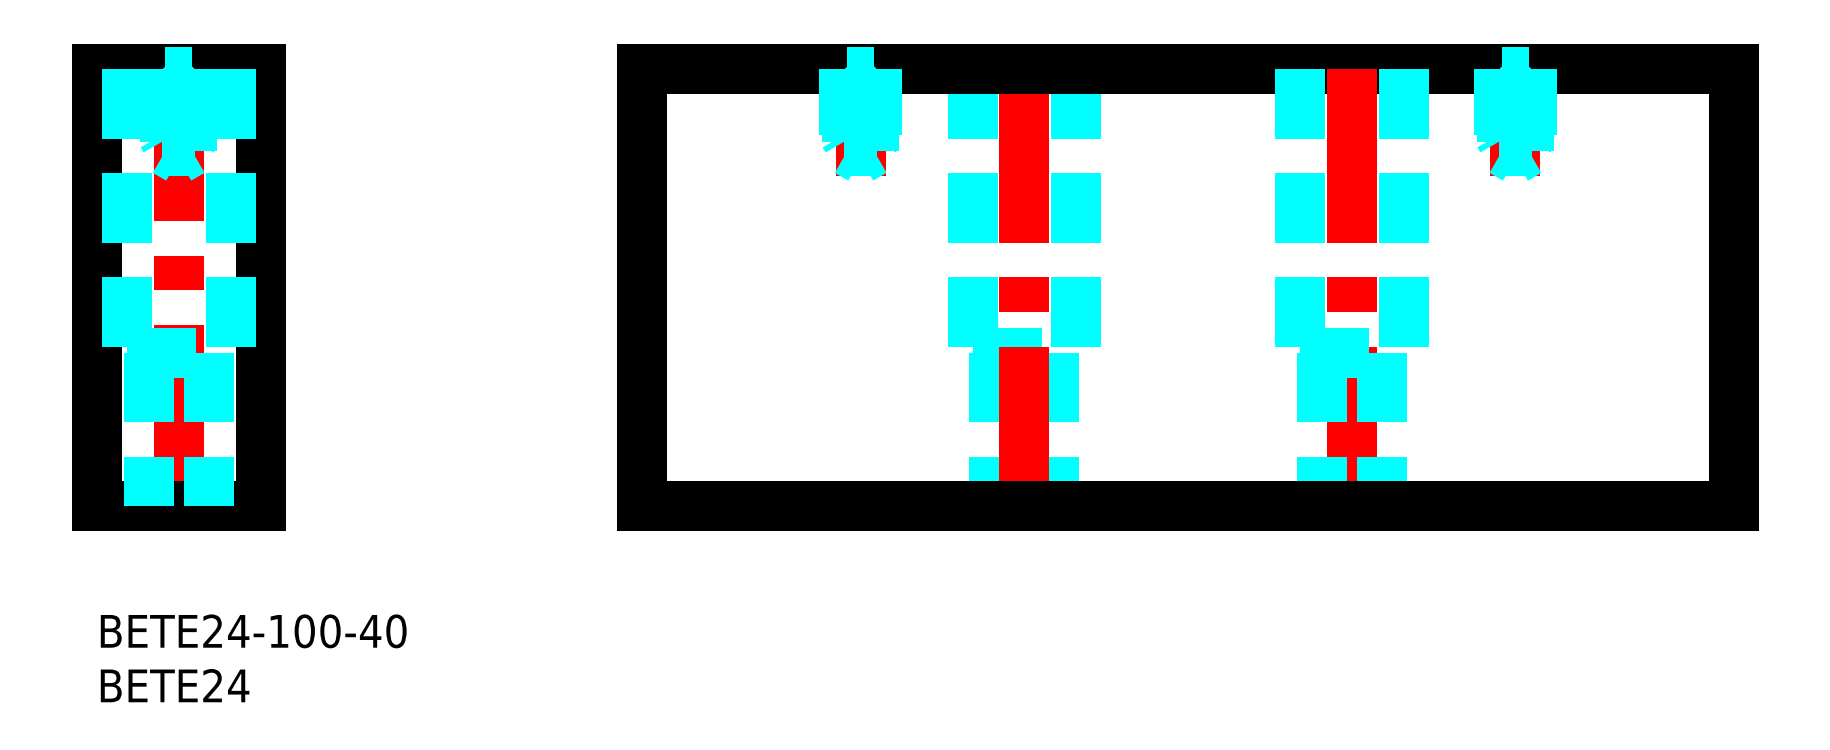
<metadata>
{"format":"dxf","ext":"dxf","renderer":"ezdxf+matplotlib","layout":"modelspace","background":"white","min_lineweight":24,"dpi":150}
</metadata>
<code>
0
SECTION
2
ENTITIES
0
TEXT
8
MSM_PART_NUMBER
10
0
20
-3
30
0
40
3
1
BETE24-100-40
0
TEXT
8
MSM_PART_NUMBER
10
0
20
-8
30
0
40
3
1
BETE24
0
LINE
8
MSM_DASHED
10
82.25
20
24
30
0
11
82.25
21
10
31
0
0
LINE
8
MSM_DASHED
10
87.75
20
24
30
0
11
87.75
21
10
31
0
0
LINE
8
MSM_DASHED
10
80.25
20
24
30
0
11
89.75
21
24
31
0
0
LINE
8
MSM_DASHED
10
89.75
20
50
30
0
11
89.75
21
24
31
0
0
LINE
8
MSM_DASHED
10
80.25
20
50
30
0
11
80.25
21
24
31
0
0
LINE
8
MSM_CENTER
10
70
20
50
30
0
11
70
21
40.21
31
0
0
LINE
8
MSM_CENTER
10
7.5
20
51.98
30
0
11
7.5
21
8.182
31
0
0
LINE
8
MSM_CONTINUOUS
10
0
20
10
30
0
11
15
21
10
31
0
0
LINE
8
MSM_CONTINUOUS
10
1.78e-14
20
50
30
0
11
0
21
10
31
0
0
LINE
8
MSM_CONTINUOUS
10
1.78e-14
20
50
30
0
11
15
21
50
31
0
0
LINE
8
MSM_CONTINUOUS
10
15
20
50
30
0
11
15
21
10
31
0
0
LINE
8
MSM_CENTER
10
85
20
50
30
0
11
85
21
10
31
0
0
LINE
8
MSM_CONTINUOUS
10
50
20
50
30
0
11
150
21
50
31
0
0
LINE
8
MSM_CONTINUOUS
10
50
20
50
30
0
11
50
21
10
31
0
0
LINE
8
MSM_CENTER
10
115
20
50
30
0
11
115
21
10
31
0
0
LINE
8
MSM_DASHED
10
110.3
20
50
30
0
11
110.3
21
24
31
0
0
LINE
8
MSM_DASHED
10
119.8
20
50
30
0
11
119.8
21
24
31
0
0
LINE
8
MSM_DASHED
10
110.3
20
24
30
0
11
119.8
21
24
31
0
0
LINE
8
MSM_DASHED
10
117.8
20
24
30
0
11
117.8
21
10
31
0
0
LINE
8
MSM_DASHED
10
112.3
20
24
30
0
11
112.3
21
10
31
0
0
LINE
8
MSM_CENTER
10
130
20
50
30
0
11
130
21
40.21
31
0
0
LINE
8
MSM_DASHED
10
12.25
20
50
30
0
11
12.25
21
24
31
0
0
LINE
8
MSM_DASHED
10
2.75
20
24
30
0
11
12.25
21
24
31
0
0
LINE
8
MSM_DASHED
10
10.25
20
24
30
0
11
10.25
21
10
31
0
0
LINE
8
MSM_DASHED
10
4.75
20
24
30
0
11
4.75
21
10
31
0
0
LINE
8
MSM_DASHED
10
2.75
20
50
30
0
11
2.75
21
24
31
0
0
LINE
8
MSM_CONTINUOUS
10
150
20
50
30
0
11
150
21
10
31
0
0
LINE
8
MSM_DASHED
10
70
20
41.79
30
0
11
71.23
21
42.5
31
0
0
LINE
8
MSM_DASHED
10
68.77
20
42.5
30
0
11
70
21
41.79
31
0
0
LINE
8
MSM_DASHED
10
68.77
20
42.5
30
0
11
71.23
21
42.5
31
0
0
LINE
8
MSM_DASHED
10
71.23
20
42.5
30
0
11
71.23
21
49.73
31
0
0
LINE
8
MSM_DASHED
10
68.77
20
49.73
30
0
11
68.77
21
42.5
31
0
0
LINE
8
MSM_DASHED
10
68.77
20
49.73
30
0
11
71.23
21
49.73
31
0
0
LINE
8
MSM_DASHED
10
71.23
20
49.73
30
0
11
71.5
21
50
31
0
0
LINE
8
MSM_DASHED
10
68.5
20
50
30
0
11
68.77
21
49.73
31
0
0
LINE
8
MSM_DASHED
10
68.5
20
50
30
0
11
68.5
21
44
31
0
0
LINE
8
MSM_DASHED
10
68.5
20
44
30
0
11
71.5
21
44
31
0
0
LINE
8
MSM_DASHED
10
68.5
20
44
30
0
11
68.77
21
43.53
31
0
0
LINE
8
MSM_DASHED
10
71.5
20
50
30
0
11
71.5
21
44
31
0
0
LINE
8
MSM_DASHED
10
71.5
20
44
30
0
11
71.23
21
43.53
31
0
0
LINE
8
MSM_DASHED
10
130
20
41.79
30
0
11
131.2
21
42.5
31
0
0
LINE
8
MSM_DASHED
10
128.8
20
42.5
30
0
11
130
21
41.79
31
0
0
LINE
8
MSM_DASHED
10
128.8
20
42.5
30
0
11
131.2
21
42.5
31
0
0
LINE
8
MSM_DASHED
10
131.2
20
42.5
30
0
11
131.2
21
49.73
31
0
0
LINE
8
MSM_DASHED
10
128.8
20
49.73
30
0
11
128.8
21
42.5
31
0
0
LINE
8
MSM_DASHED
10
128.8
20
49.73
30
0
11
131.2
21
49.73
31
0
0
LINE
8
MSM_DASHED
10
131.2
20
49.73
30
0
11
131.5
21
50
31
0
0
LINE
8
MSM_DASHED
10
128.5
20
50
30
0
11
128.8
21
49.73
31
0
0
LINE
8
MSM_DASHED
10
128.5
20
50
30
0
11
128.5
21
44
31
0
0
LINE
8
MSM_DASHED
10
128.5
20
44
30
0
11
131.5
21
44
31
0
0
LINE
8
MSM_DASHED
10
128.5
20
44
30
0
11
128.8
21
43.53
31
0
0
LINE
8
MSM_DASHED
10
131.5
20
50
30
0
11
131.5
21
44
31
0
0
LINE
8
MSM_DASHED
10
131.5
20
44
30
0
11
131.2
21
43.53
31
0
0
LINE
8
MSM_DASHED
10
7.5
20
41.79
30
0
11
8.73
21
42.5
31
0
0
LINE
8
MSM_DASHED
10
6.271
20
42.5
30
0
11
7.5
21
41.79
31
0
0
LINE
8
MSM_DASHED
10
6.271
20
42.5
30
0
11
8.73
21
42.5
31
0
0
LINE
8
MSM_DASHED
10
8.73
20
42.5
30
0
11
8.73
21
49.73
31
0
0
LINE
8
MSM_DASHED
10
6.271
20
49.73
30
0
11
6.271
21
42.5
31
0
0
LINE
8
MSM_DASHED
10
6.271
20
49.73
30
0
11
8.73
21
49.73
31
0
0
LINE
8
MSM_DASHED
10
8.73
20
49.73
30
0
11
9
21
50
31
0
0
LINE
8
MSM_DASHED
10
6
20
50
30
0
11
6.271
21
49.73
31
0
0
LINE
8
MSM_DASHED
10
6
20
50
30
0
11
6
21
44
31
0
0
LINE
8
MSM_DASHED
10
6
20
44
30
0
11
9
21
44
31
0
0
LINE
8
MSM_DASHED
10
6
20
44
30
0
11
6.271
21
43.53
31
0
0
LINE
8
MSM_DASHED
10
9
20
50
30
0
11
9
21
44
31
0
0
LINE
8
MSM_DASHED
10
9
20
44
30
0
11
8.73
21
43.53
31
0
0
LINE
8
MSM_CONTINUOUS
10
50
20
10
30
0
11
150
21
10
31
0
0
VIEWPORT
8
0
10
0
20
0
30
0
40
346.2
41
267.5
68
     1
69
     1
0
VIEWPORT
8
0
10
202.5
20
128.5
30
0
40
324
41
205.6
68
     2
69
     2
0
ENDSEC
0
EOF

</code>
